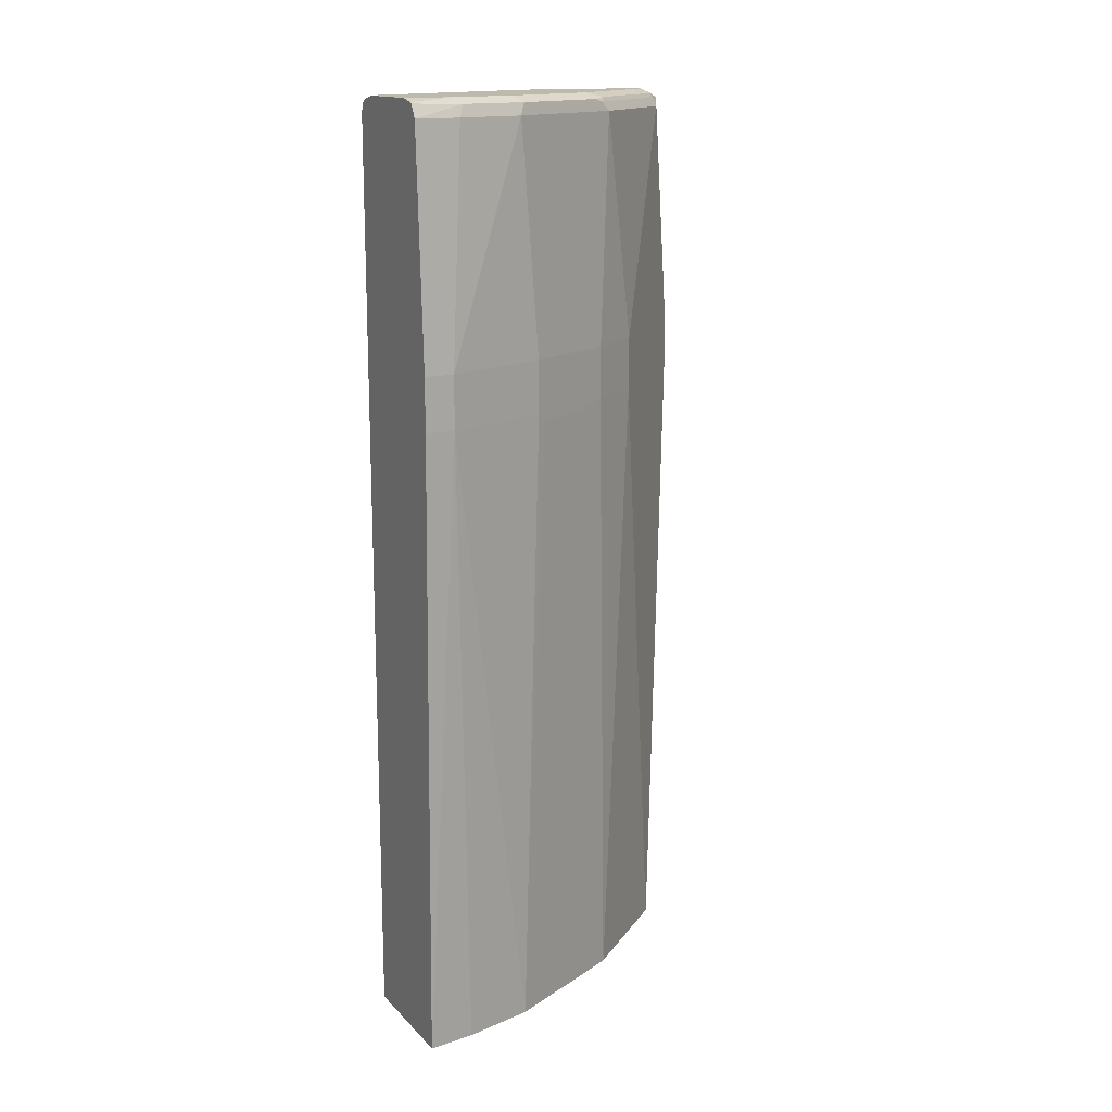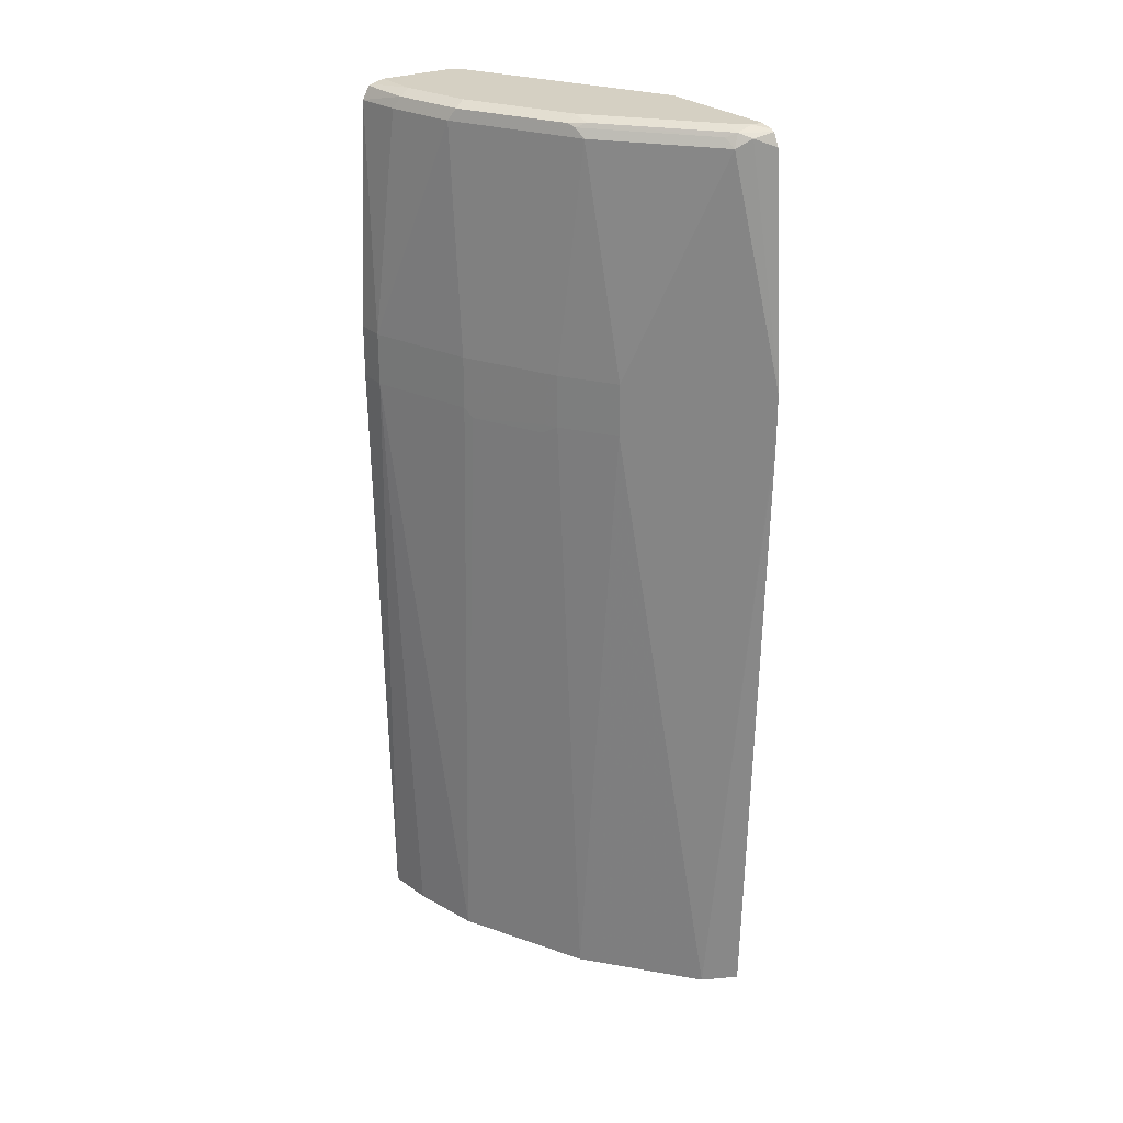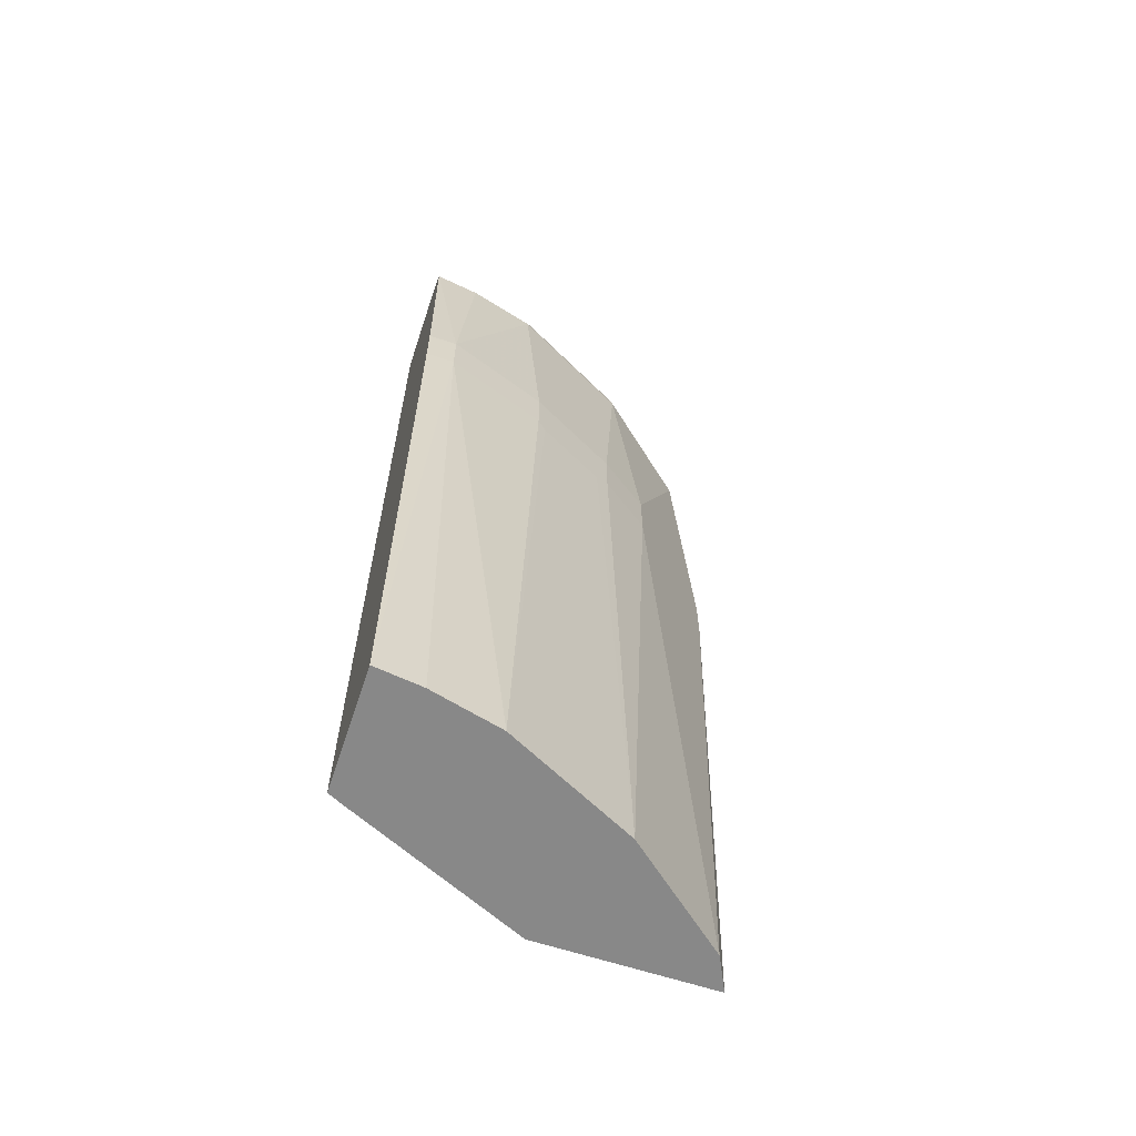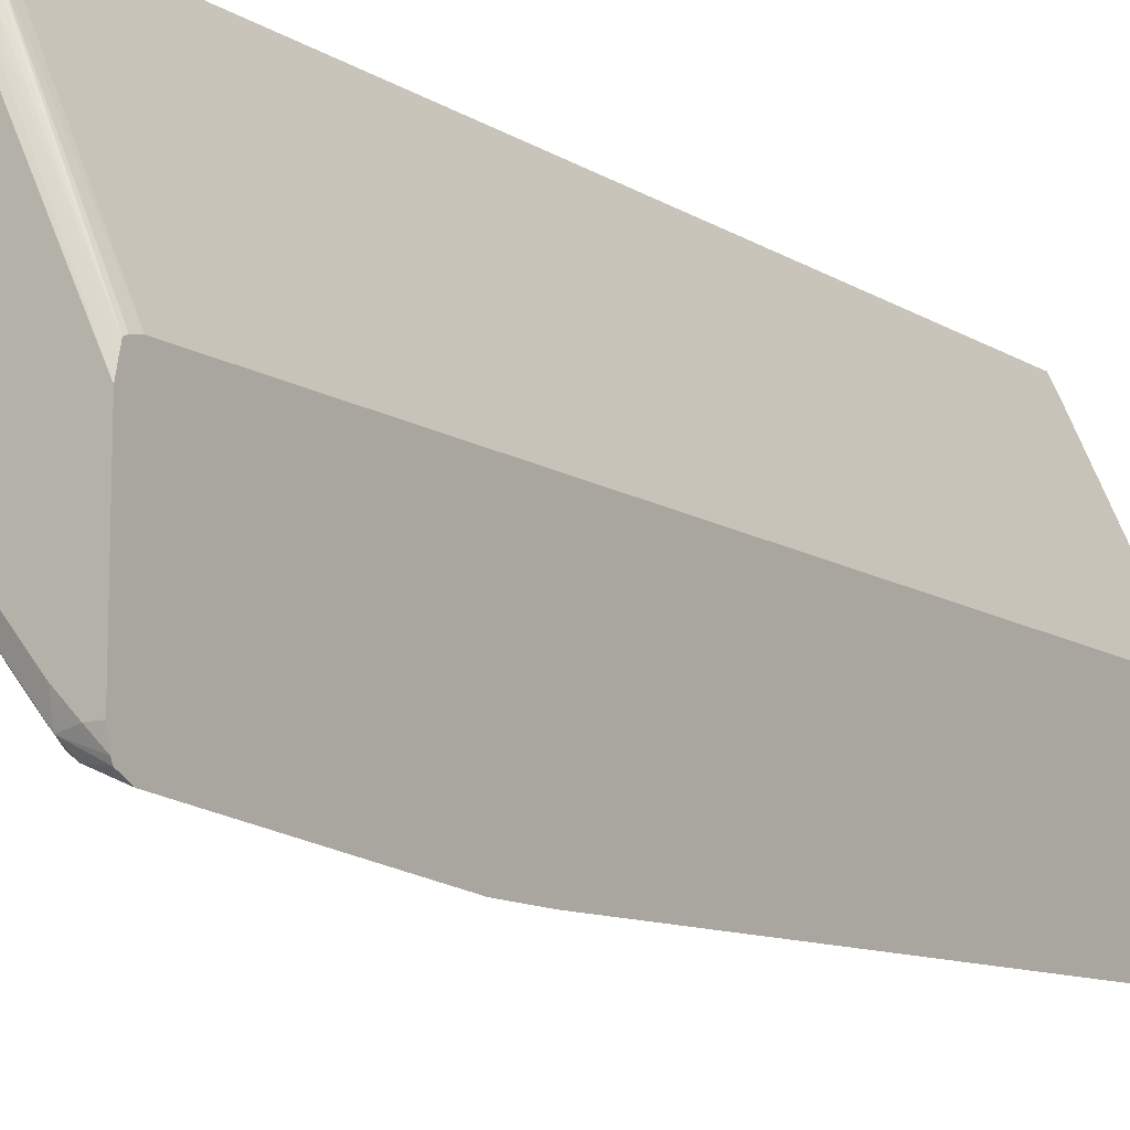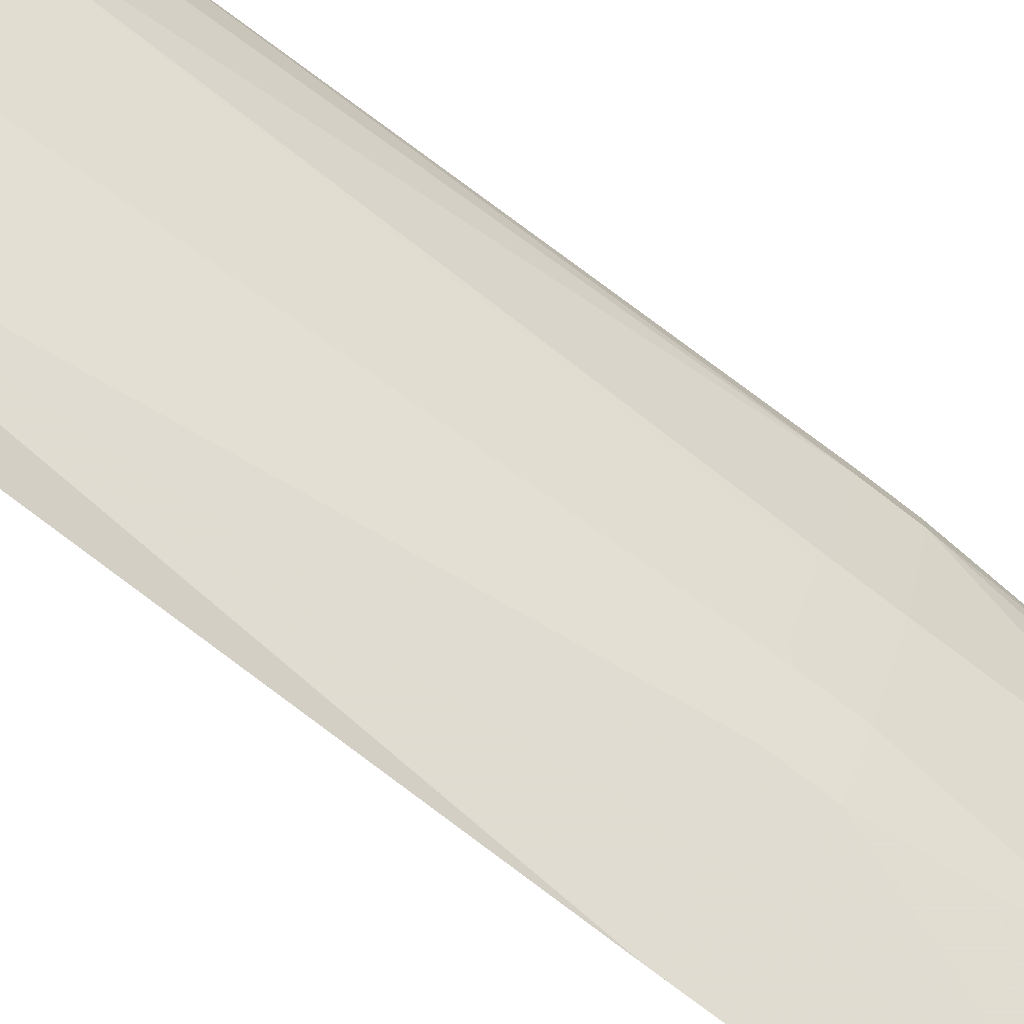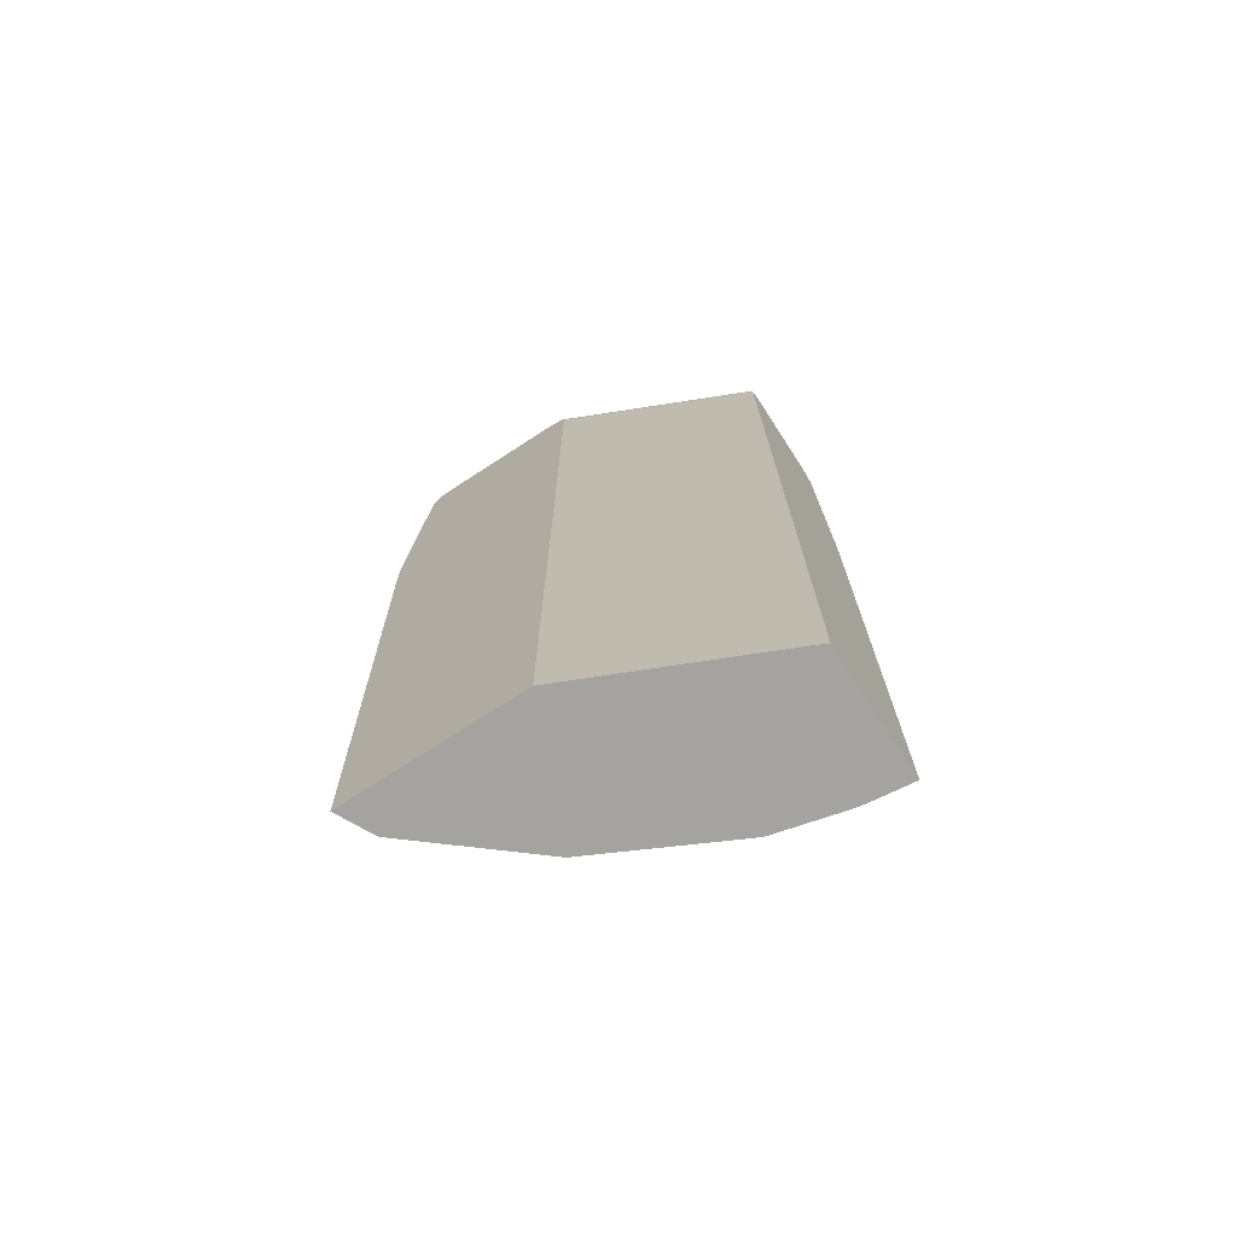
<metadata>
{"format":"obj","ext":"obj","renderer":"f3d","projection":"perspective","resolution":1024,"background":"white","views":[{"elev":15.1,"azim":62.3,"up":"+Y"},{"elev":26.3,"azim":145.2,"up":"+Y"},{"elev":-62.8,"azim":71.5,"up":"+Y"},{"elev":-11.8,"azim":-145.6,"up":"+Z"},{"elev":-78.2,"azim":52.8,"up":"+Z"},{"elev":-72.9,"azim":-57.0,"up":"+Y"}]}
</metadata>
<code>
v 0.5262 0.5962 0.1521
v 0.4503 0.5962 0.1521
v 0.5396 0.5928 0.1521
v 0.5262 0.5962 0.1052
v 0.4385 0.5962 0.1403
v 0.437 0.5933 0.1521
v 0.5427 0.5917 0.1521
v 0.5378 0.5904 0.09937
v 0.5203 0.5904 0.02921
v 0.5086 0.5962 0.03507
v 0.3391 0.5962 -0.0643
v 0.3391 0.5937 -0.05258
v 0.3391 0.5918 -0.04458
v 0.4332 0.5914 0.1521
v 0.5496 0.5788 0.1521
v 0.5437 0.5787 0.1052
v 0.4998 0.5875 -0.01318
v 0.4852 0.5904 -0.04091
v 0.4911 0.5962 -3.212e-05
v 0.5262 0.5787 0.03507
v 0.5203 0.5787 0.02335
v 0.3391 0.5962 -0.1929
v 0.3391 0.588 -0.04269
v 0.4253 0.5875 0.149
v 0.4291 0.589 0.1521
v 0.5496 0.5787 0.1521
v 0.5612 0.3507 0.1228
v 0.4648 0.5875 -0.0833
v 0.4911 0.5787 -0.03509
v 0.4677 0.5904 -0.07597
v 0.456 0.5962 -0.07015
v 0.5262 0.3507 0.01754
v 0.5203 0.3507 0.005824
v 0.3508 0.5962 -0.1929
v 0.3391 0.5933 -0.2061
v 0.3391 0.5787 -0.04091
v 0.4209 0.5787 0.1403
v 0.4268 0.5787 0.1521
v 0.5612 0.3507 0.1521
v 0.5612 0.2981 0.1228
v 0.3771 0.5875 -0.1885
v 0.456 0.5918 -0.08987
v 0.4618 0.5787 -0.0935
v 0.3742 0.5787 -0.1988
v 0.4852 0.3507 -0.0643
v 0.3683 0.5962 -0.1754
v 0.5262 0.2981 0.01754
v 0.5218 0.2893 0.008733
v 0.3683 0.5918 -0.1951
v 0.3391 0.5914 -0.21
v 0.3391 -0.3331 -0.04091
v 0.4209 -0.3331 0.1403
v 0.4268 -0.3331 0.1521
v 0.5612 0.2981 0.1521
v 0.5496 -0.3331 0.1521
v 0.5437 -0.3331 0.1052
v 0.5262 -0.3331 0.03507
v 0.4794 0.3507 -0.07597
v 0.4443 0.3507 -0.1286
v 0.3595 0.5875 -0.206
v 0.3917 0.3507 -0.1812
v 0.3391 0.3507 -0.2339
v 0.4852 0.2981 -0.0643
v 0.4867 0.2893 -0.06135
v 0.5203 -0.3331 0.02335
v 0.4911 -0.3331 -0.03509
v 0.4618 -0.3331 -0.0935
v 0.3391 0.5787 -0.2163
v 0.3391 -0.3331 -0.2163
v 0.4794 0.2981 -0.07597
v 0.4443 0.2981 -0.1286
v 0.3917 0.2981 -0.1812
v 0.3391 0.3156 -0.2339
v 0.3742 -0.3331 -0.1988
v 0.3391 0.298 -0.2338
f 40 56 57
f 37 52 53
f 37 53 38
f 40 54 55
f 36 51 52
f 40 55 56
f 36 52 37
f 43 45 58
f 41 49 42
f 41 44 49
f 43 58 59
f 43 59 44
f 35 49 50
f 44 60 49
f 40 57 47
f 34 49 35
f 28 42 30
f 33 48 45
f 44 59 61
f 27 54 40
f 27 40 47
f 27 47 32
f 28 41 42
f 28 29 43
f 28 43 44
f 28 44 41
f 29 33 45
f 29 45 43
f 30 42 31
f 31 42 49
f 31 49 46
f 32 47 48
f 32 48 33
f 34 46 49
f 44 61 62
f 64 67 70
f 45 48 63
f 58 70 71
f 58 71 59
f 59 71 72
f 59 72 61
f 60 62 68
f 61 72 73
f 51 53 52
f 61 73 62
f 67 71 70
f 69 75 74
f 71 74 72
f 72 74 73
f 73 74 75
f 27 39 54
f 67 74 71
f 51 55 53
f 51 56 55
f 51 57 56
f 45 63 70
f 45 70 58
f 47 57 48
f 48 64 63
f 48 57 65
f 48 65 66
f 48 66 67
f 48 67 64
f 49 60 50
f 50 60 68
f 51 69 74
f 51 74 67
f 51 67 66
f 51 66 65
f 51 65 57
f 44 62 60
f 26 39 27
f 63 64 70
f 24 38 25
f 1 22 11
f 1 11 5
f 1 5 2
f 2 5 6
f 3 7 4
f 4 7 8
f 1 34 22
f 4 8 9
f 5 11 6
f 6 12 13
f 6 13 14
f 6 11 12
f 7 15 8
f 8 15 16
f 4 9 10
f 1 46 34
f 1 31 46
f 1 19 31
f 1 2 6
f 1 6 14
f 1 14 25
f 1 25 38
f 1 38 53
f 1 53 55
f 1 55 54
f 1 54 39
f 1 39 26
f 1 26 15
f 1 15 7
f 1 7 3
f 1 3 4
f 1 4 10
f 1 10 19
f 8 16 20
f 8 20 9
f 24 36 37
f 9 28 18
f 13 25 14
f 15 26 16
f 16 26 27
f 16 27 20
f 17 21 29
f 17 29 28
f 18 28 30
f 18 30 31
f 20 27 32
f 20 32 33
f 21 33 29
f 22 34 35
f 23 36 24
f 24 37 38
f 9 17 28
f 13 24 25
f 13 23 24
f 20 33 21
f 11 23 13
f 9 18 31
f 11 13 12
f 9 31 19
f 9 19 10
f 9 21 17
f 11 22 35
f 11 35 50
f 9 20 21
f 11 68 62
f 11 62 73
f 11 36 23
f 11 73 75
f 11 75 69
f 11 69 51
f 11 50 68
f 11 51 36

</code>
